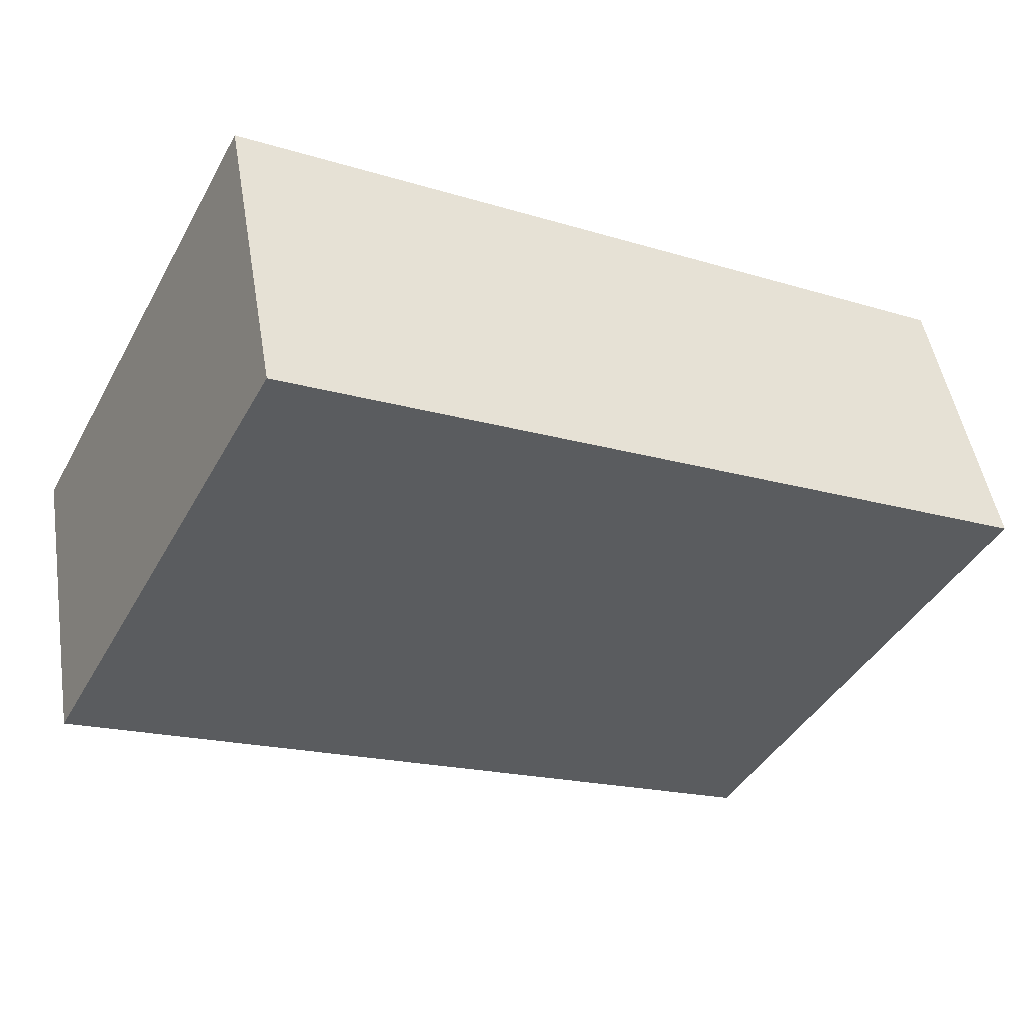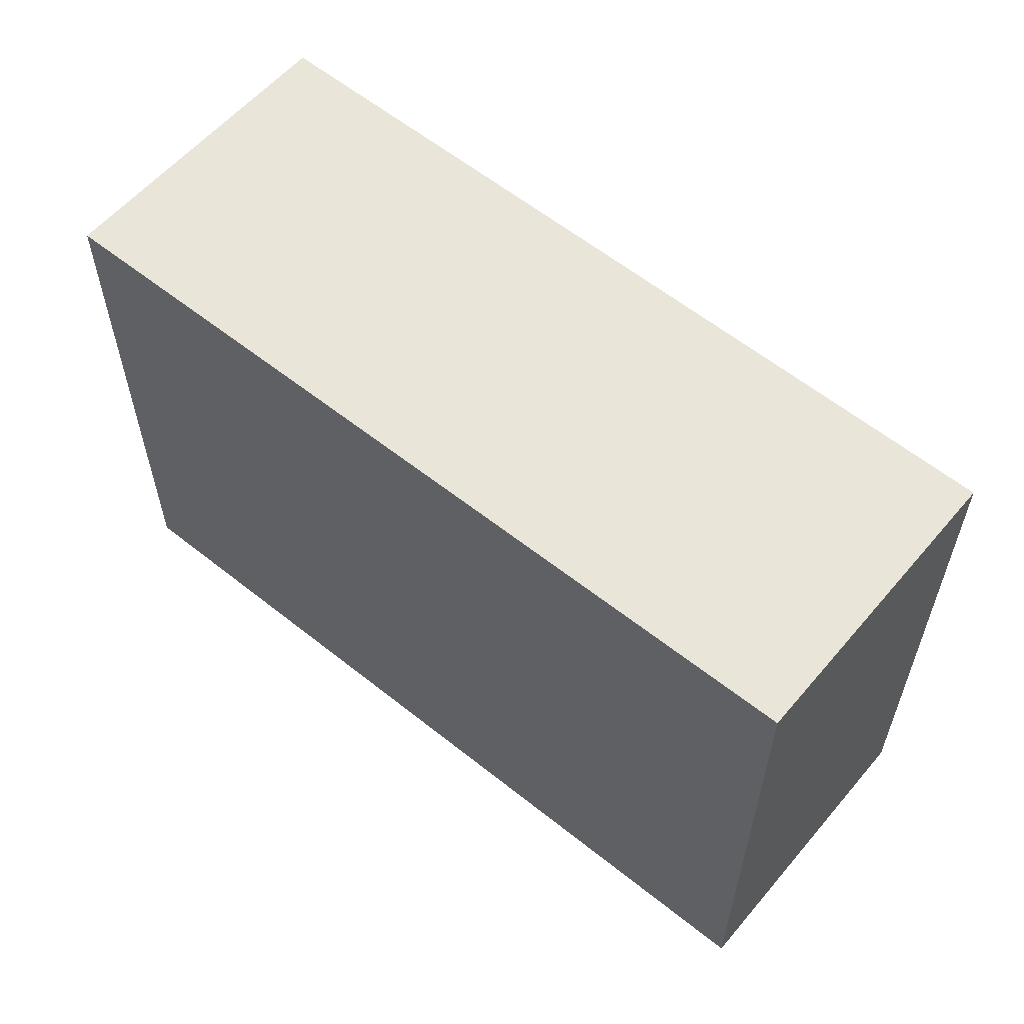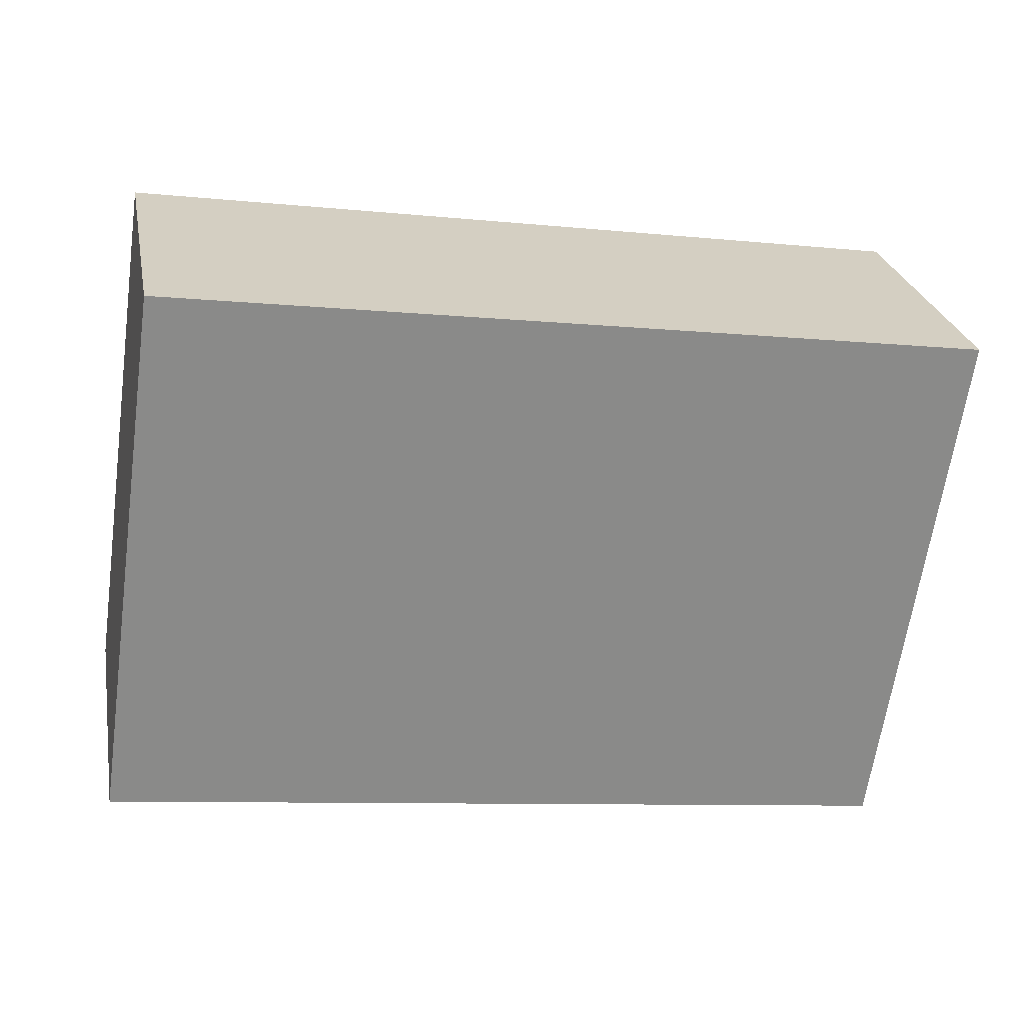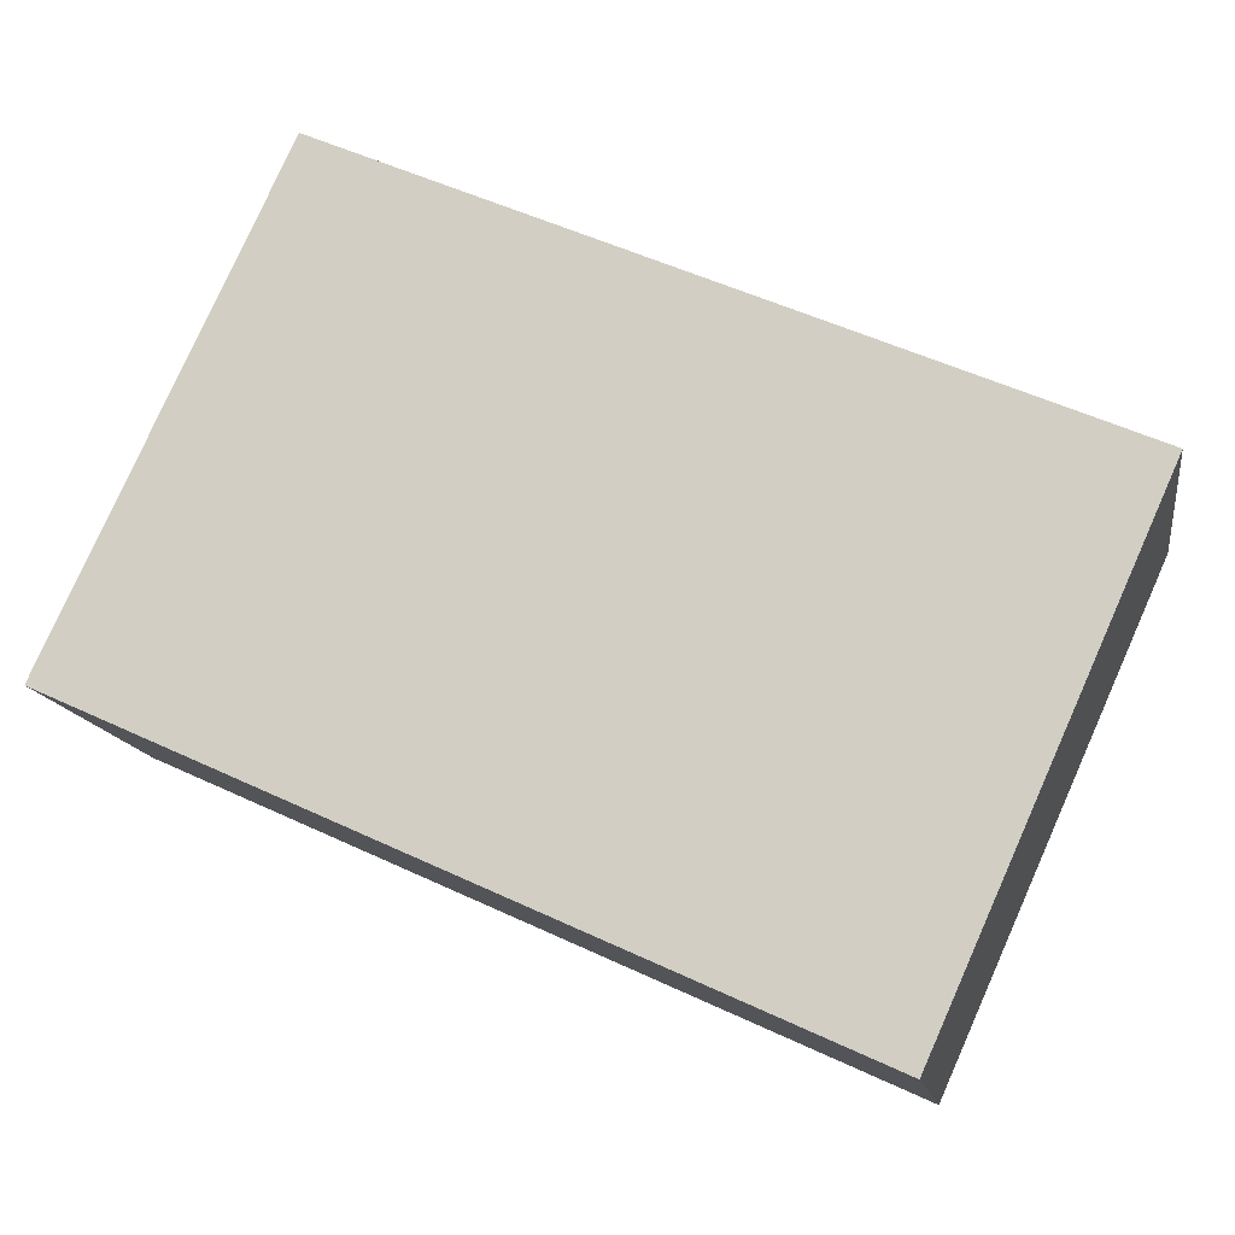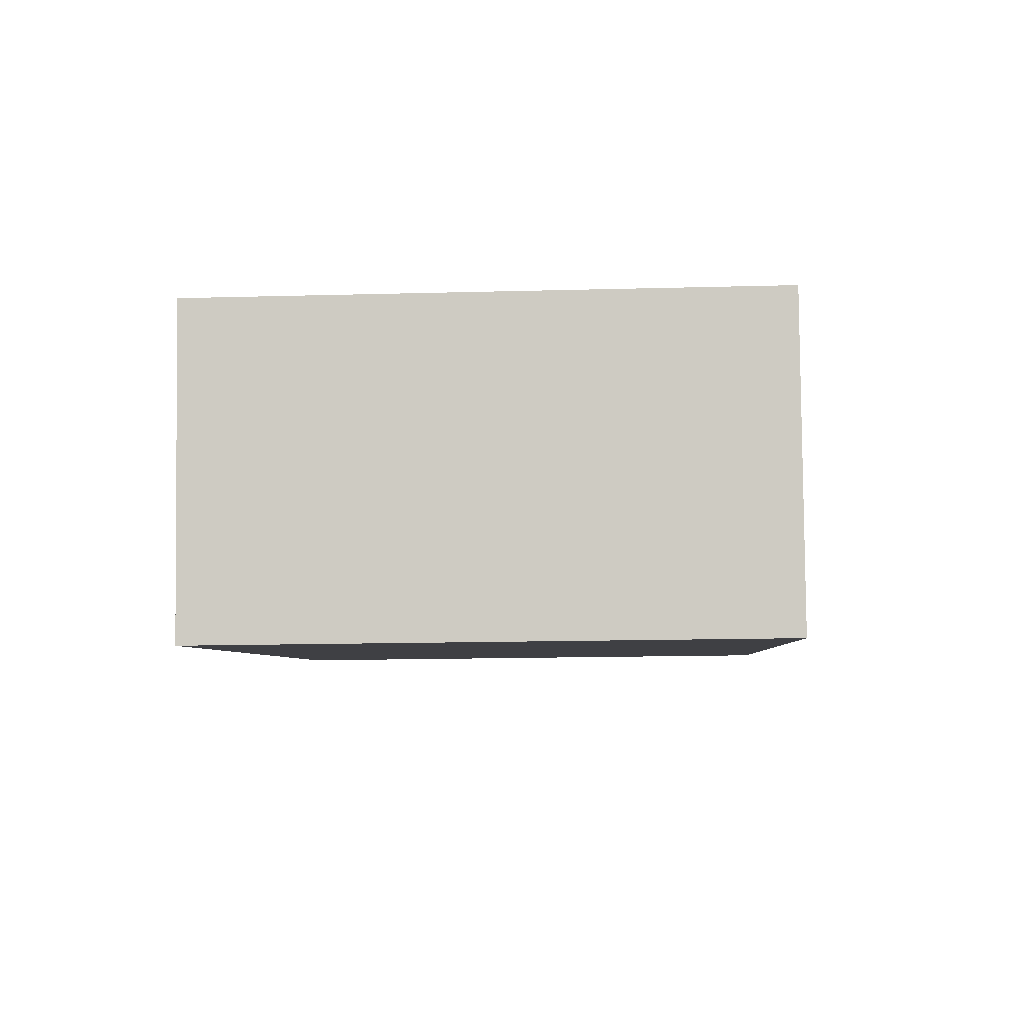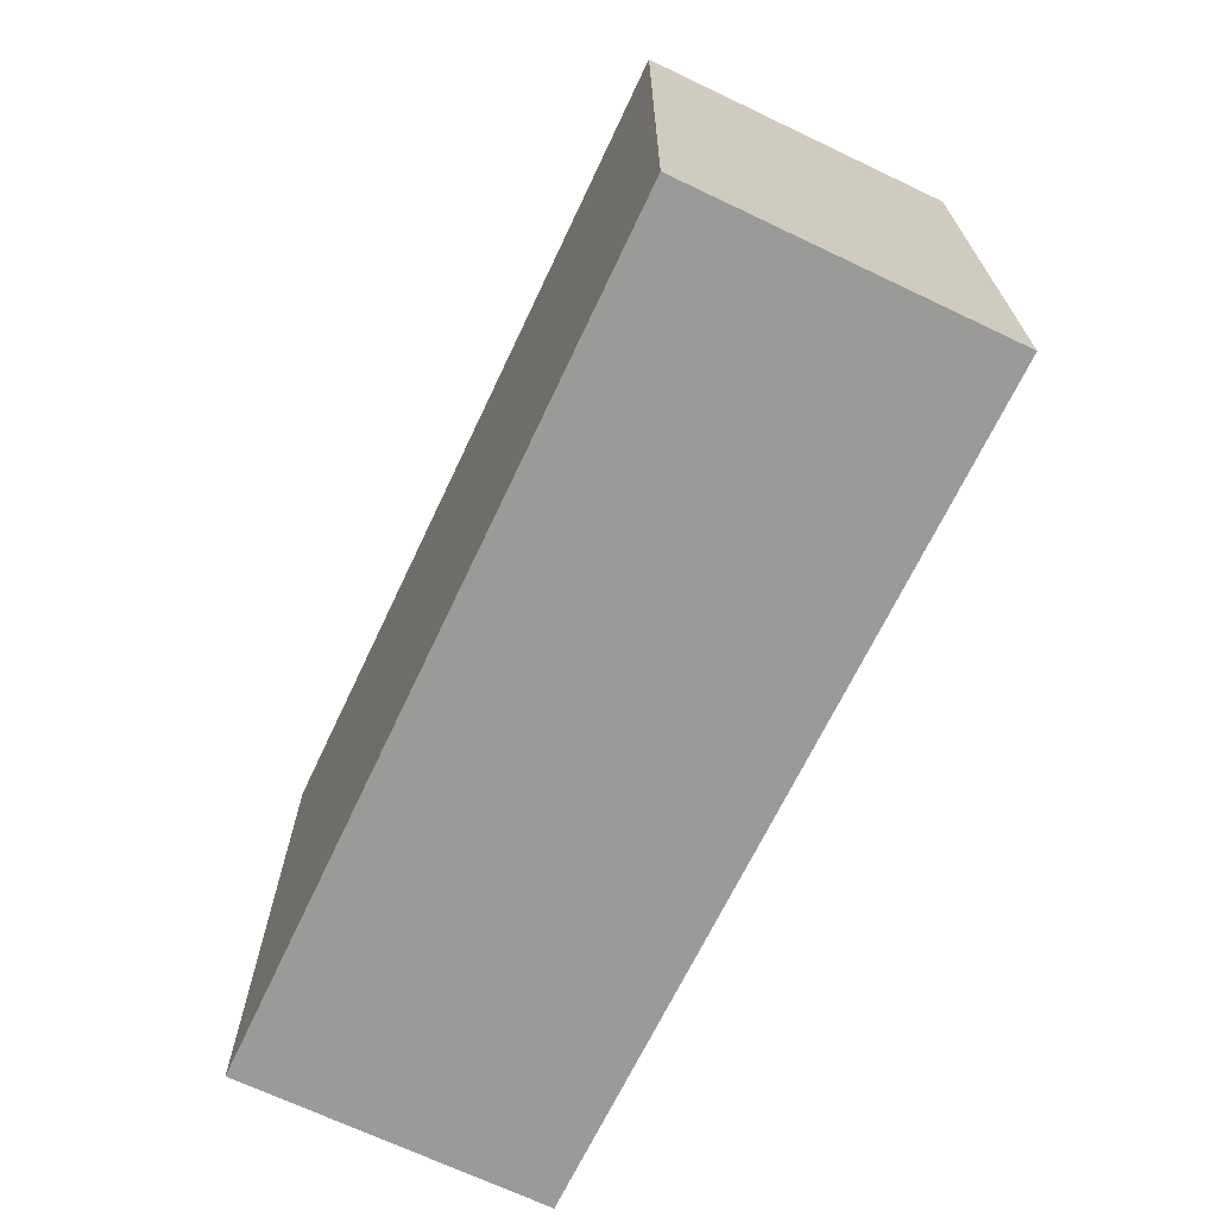
<metadata>
{"format":"obj","ext":"obj","renderer":"f3d","projection":"perspective","resolution":1024,"background":"white","views":[{"elev":-42.7,"azim":152.7,"up":"+Z"},{"elev":58.3,"azim":-129.0,"up":"+Y"},{"elev":-64.8,"azim":171.9,"up":"+Z"},{"elev":79.5,"azim":-155.9,"up":"+Z"},{"elev":-16.6,"azim":93.1,"up":"+Z"},{"elev":-69.2,"azim":75.6,"up":"+Y"}]}
</metadata>
<code>
v  0 4.949 3.03e-16
v  7.85 4.949 1.241
v  7.316 4.949 -1.489
v  0.518 4.949 2.651
v  7.316 9.117e-17 -1.489
v  0 0 0
v  0.518 -1.623e-16 2.651
v  7.85 -7.599e-17 1.241
g defaultobject
f 1 2 3
f 2 1 4
f 5 1 3
f 1 5 6
f 6 4 1
f 4 6 7
f 7 2 4
f 2 7 8
f 8 3 2
f 3 8 5
f 8 6 5
f 6 8 7

</code>
